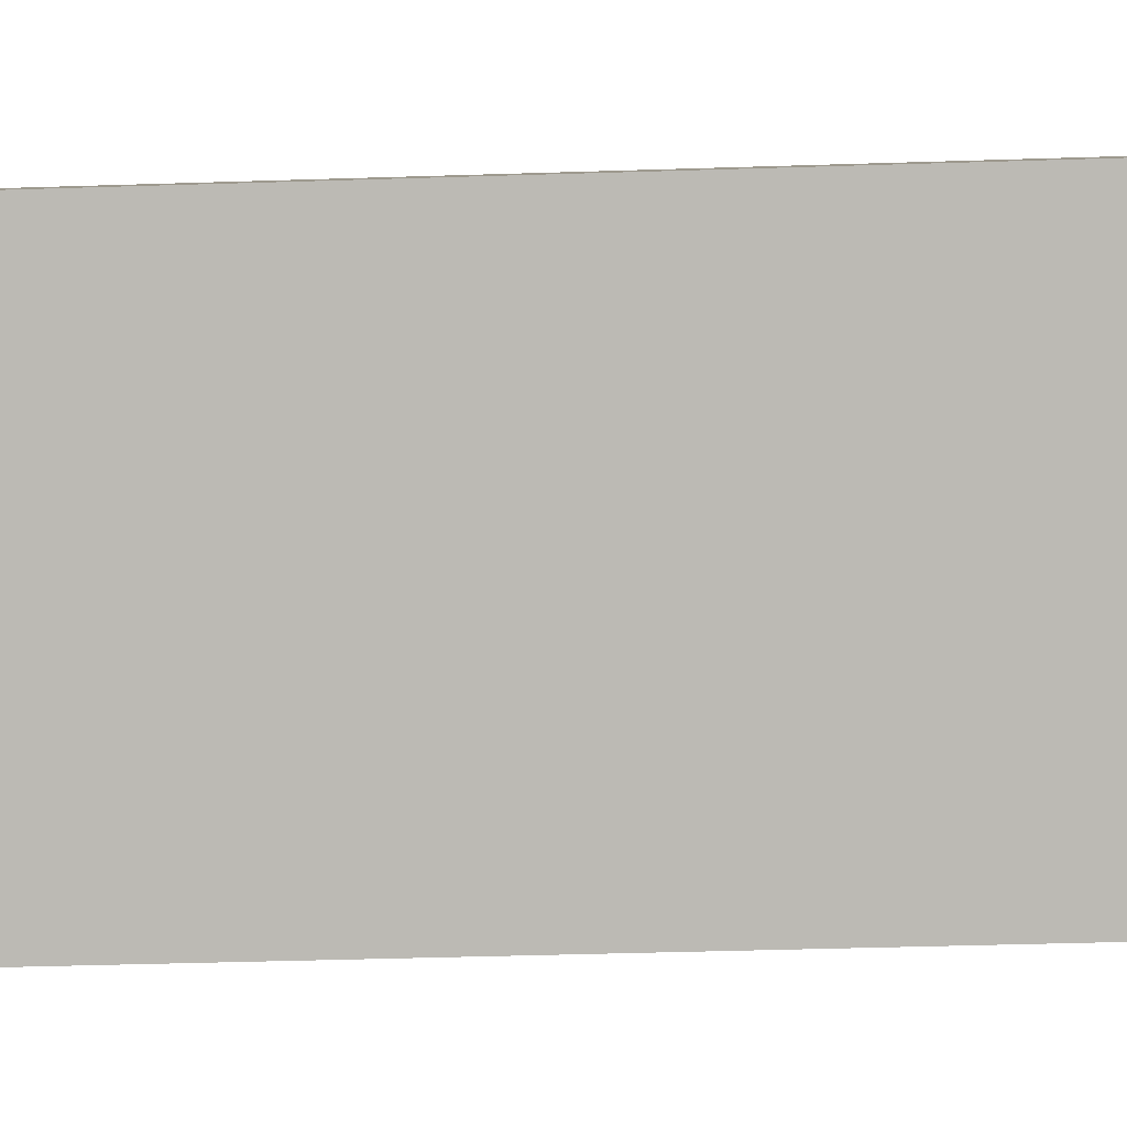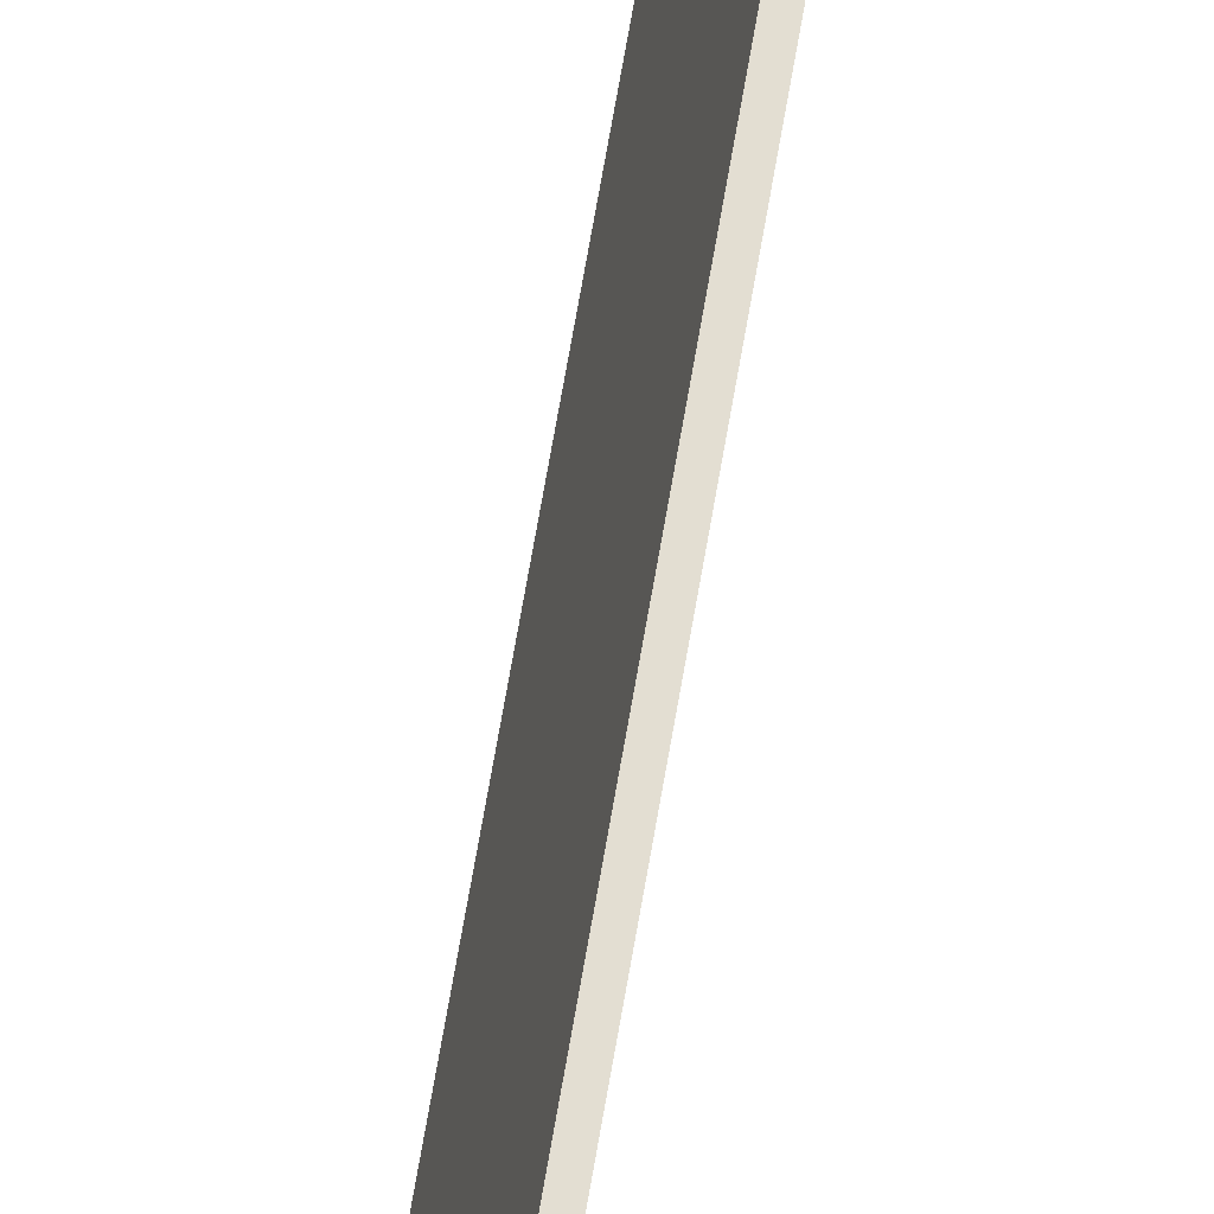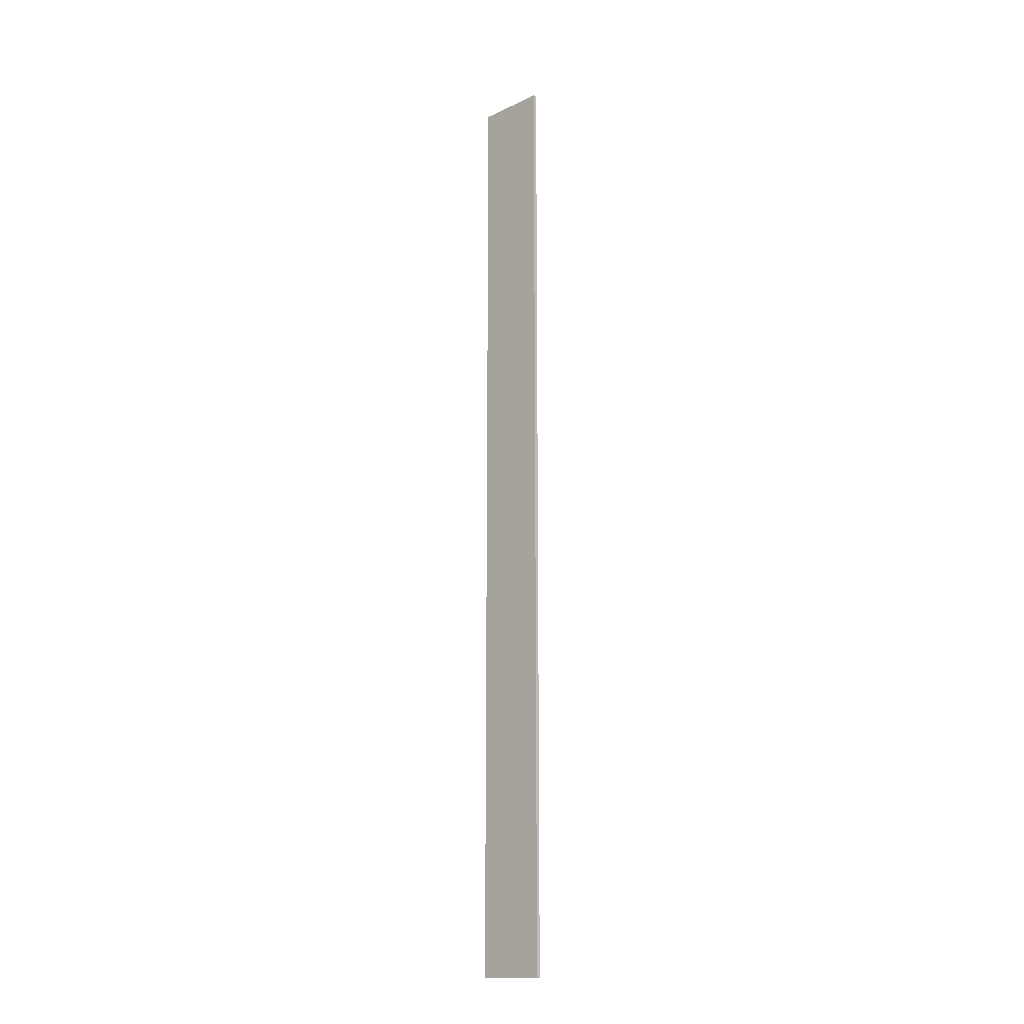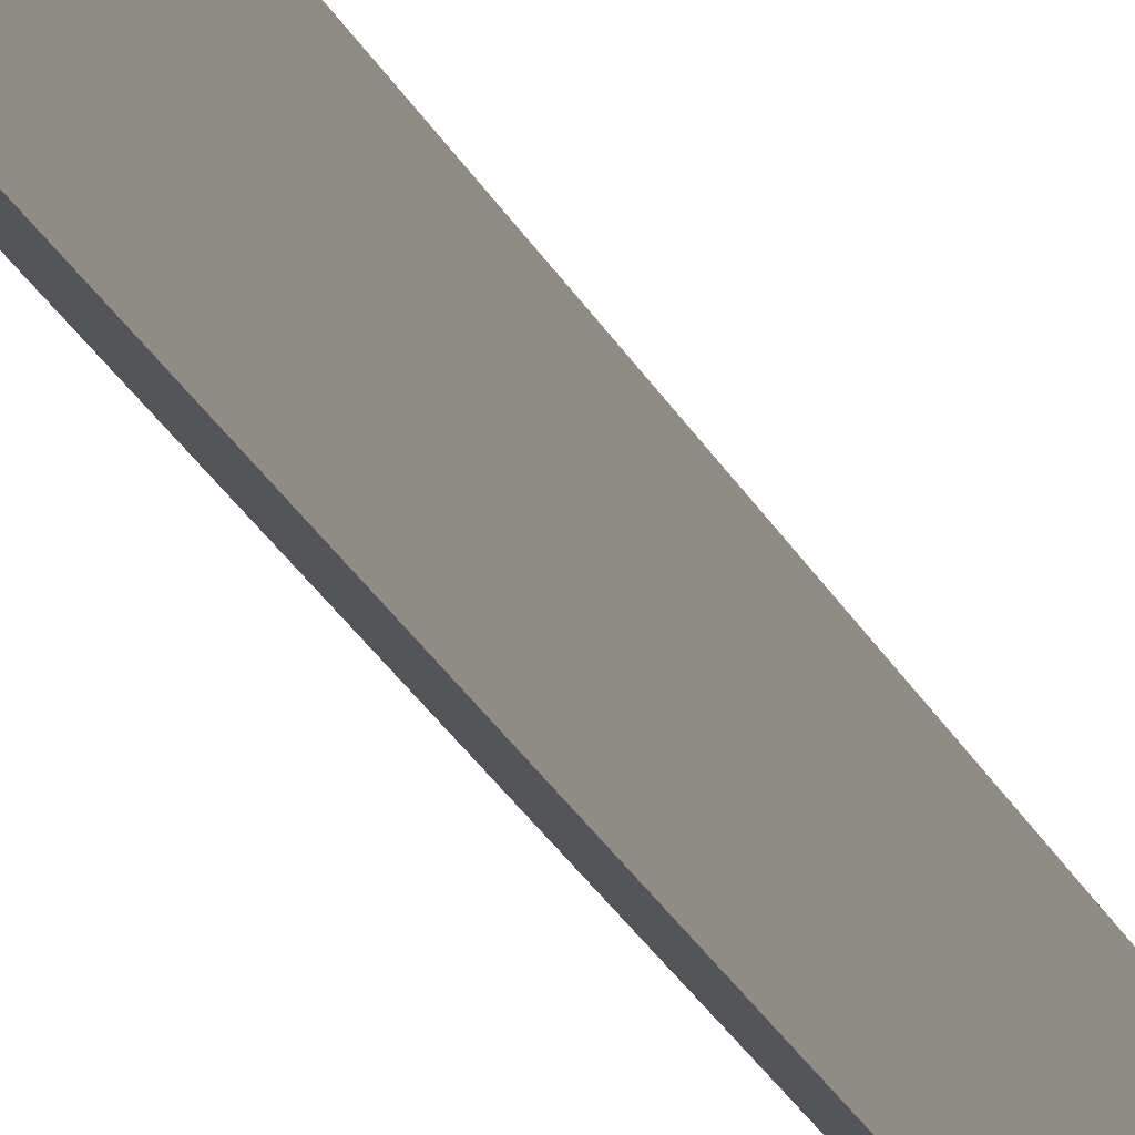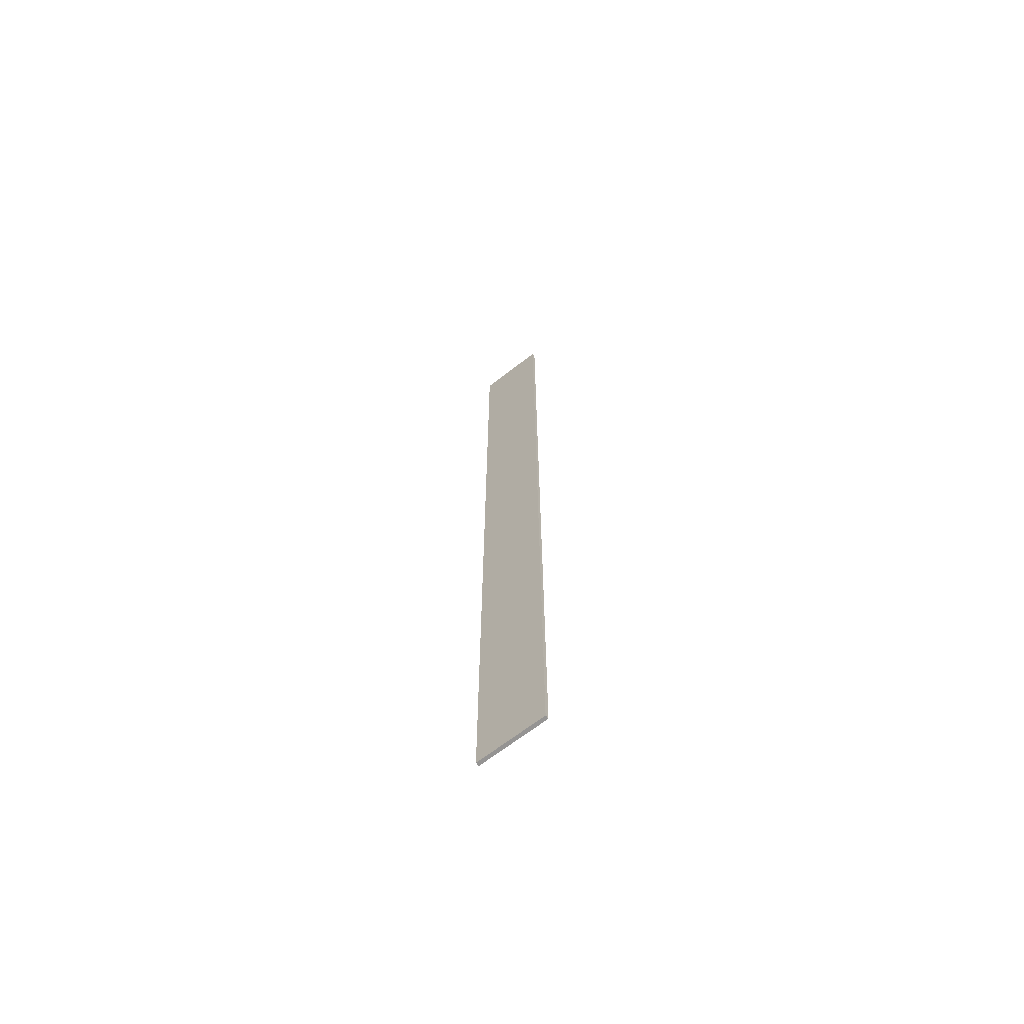
<metadata>
{"format":"obj","ext":"obj","renderer":"f3d","projection":"perspective","resolution":1024,"background":"white","views":[{"elev":-9.4,"azim":-81.1,"up":"+Z"},{"elev":64.5,"azim":-170.6,"up":"+Z"},{"elev":-15.7,"azim":-59.1,"up":"+Y"},{"elev":-19.0,"azim":16.2,"up":"+Z"},{"elev":-67.2,"azim":114.9,"up":"+Y"}]}
</metadata>
<code>
g Body1
v 92.69 -230 -1.329
v 88.46 -230 16.88
v 87.49 -230 16.66
v 91.71 -230 -1.555
v 88.46 -105 16.88
v 88.46 20 16.88
v 87.49 20 16.66
v 87.49 -105 16.66
v 91.71 20 -1.555
v 91.71 -105 -1.555
v 92.69 20 -1.329
v 92.69 -105 -1.329
f 1 2 4
f 4 2 3
f 2 5 3
f 3 5 8
f 8 5 6
f 8 6 7
f 4 3 10
f 10 3 8
f 10 8 9
f 9 8 7
f 4 10 1
f 1 10 12
f 12 10 9
f 12 9 11
f 2 1 5
f 5 1 12
f 5 12 6
f 6 12 11
f 11 9 6
f 6 9 7

</code>
